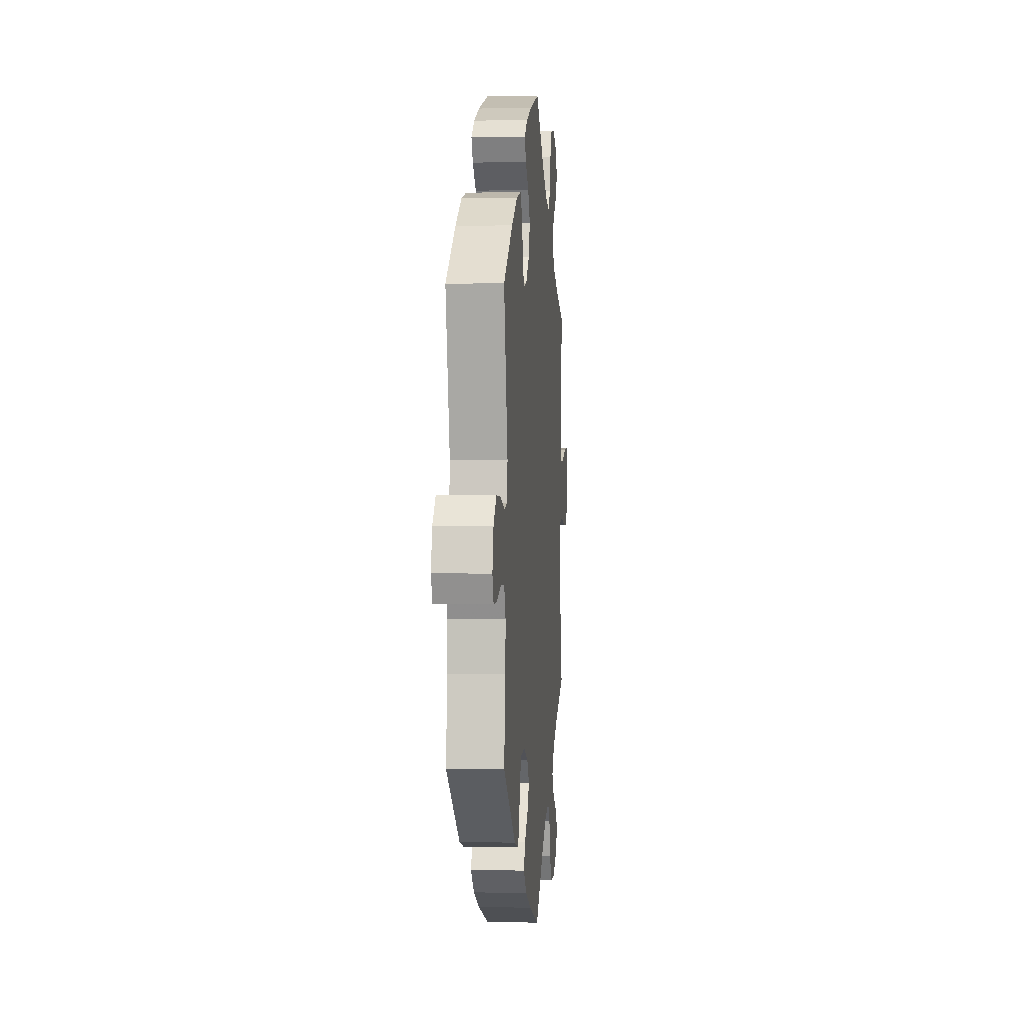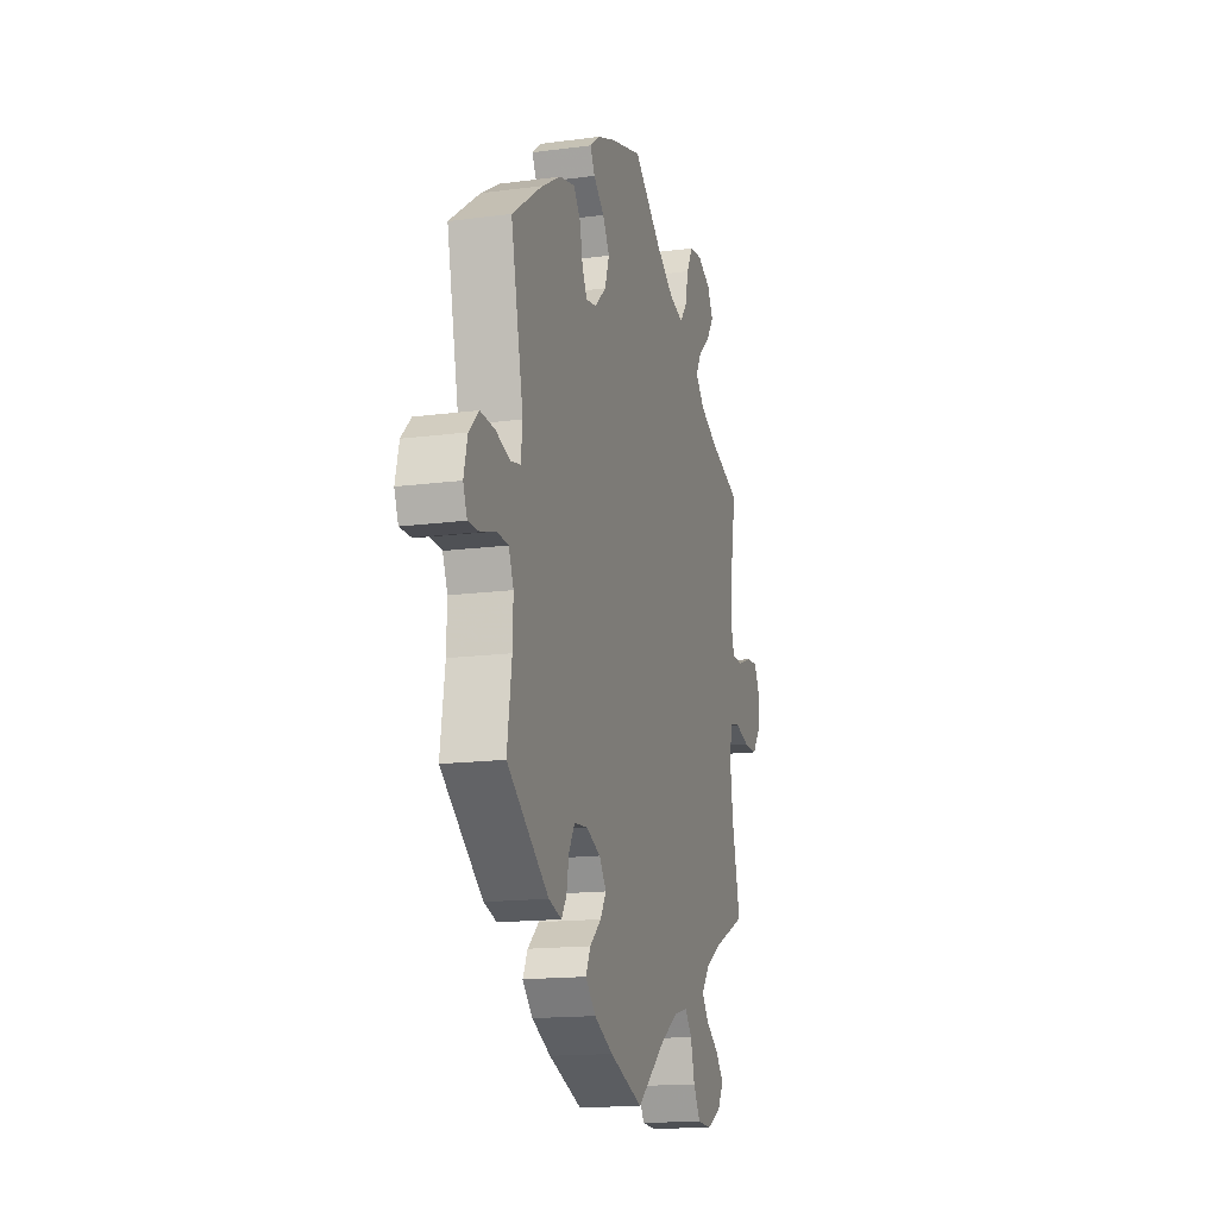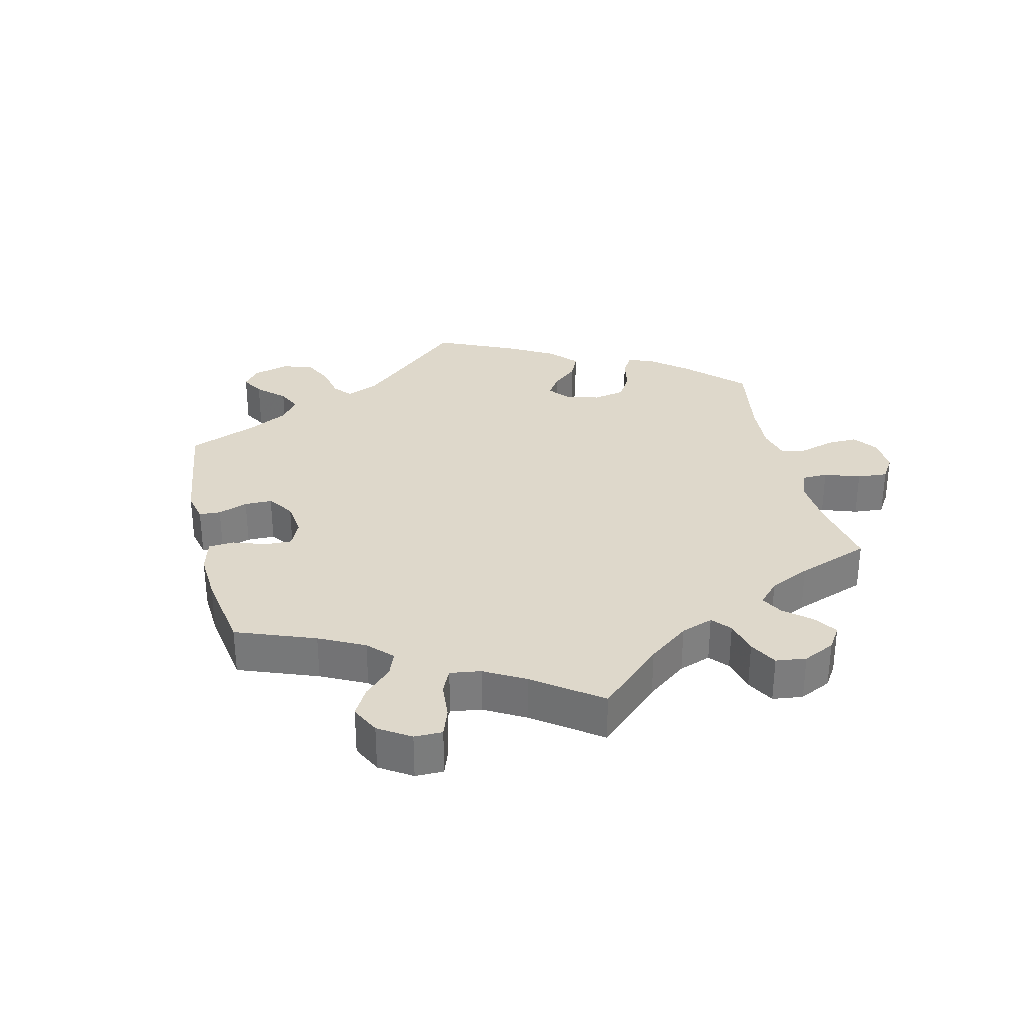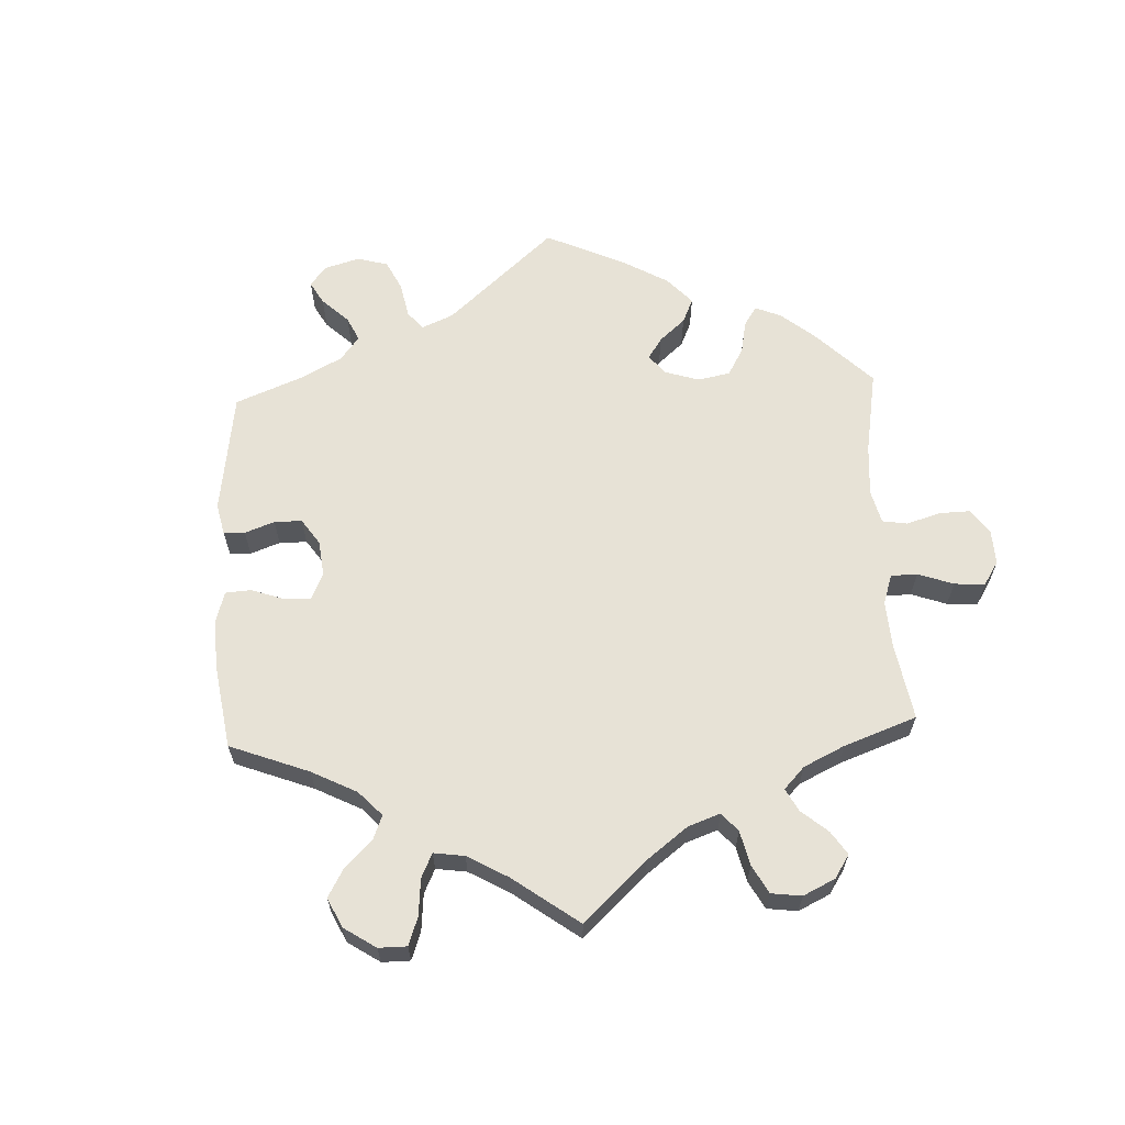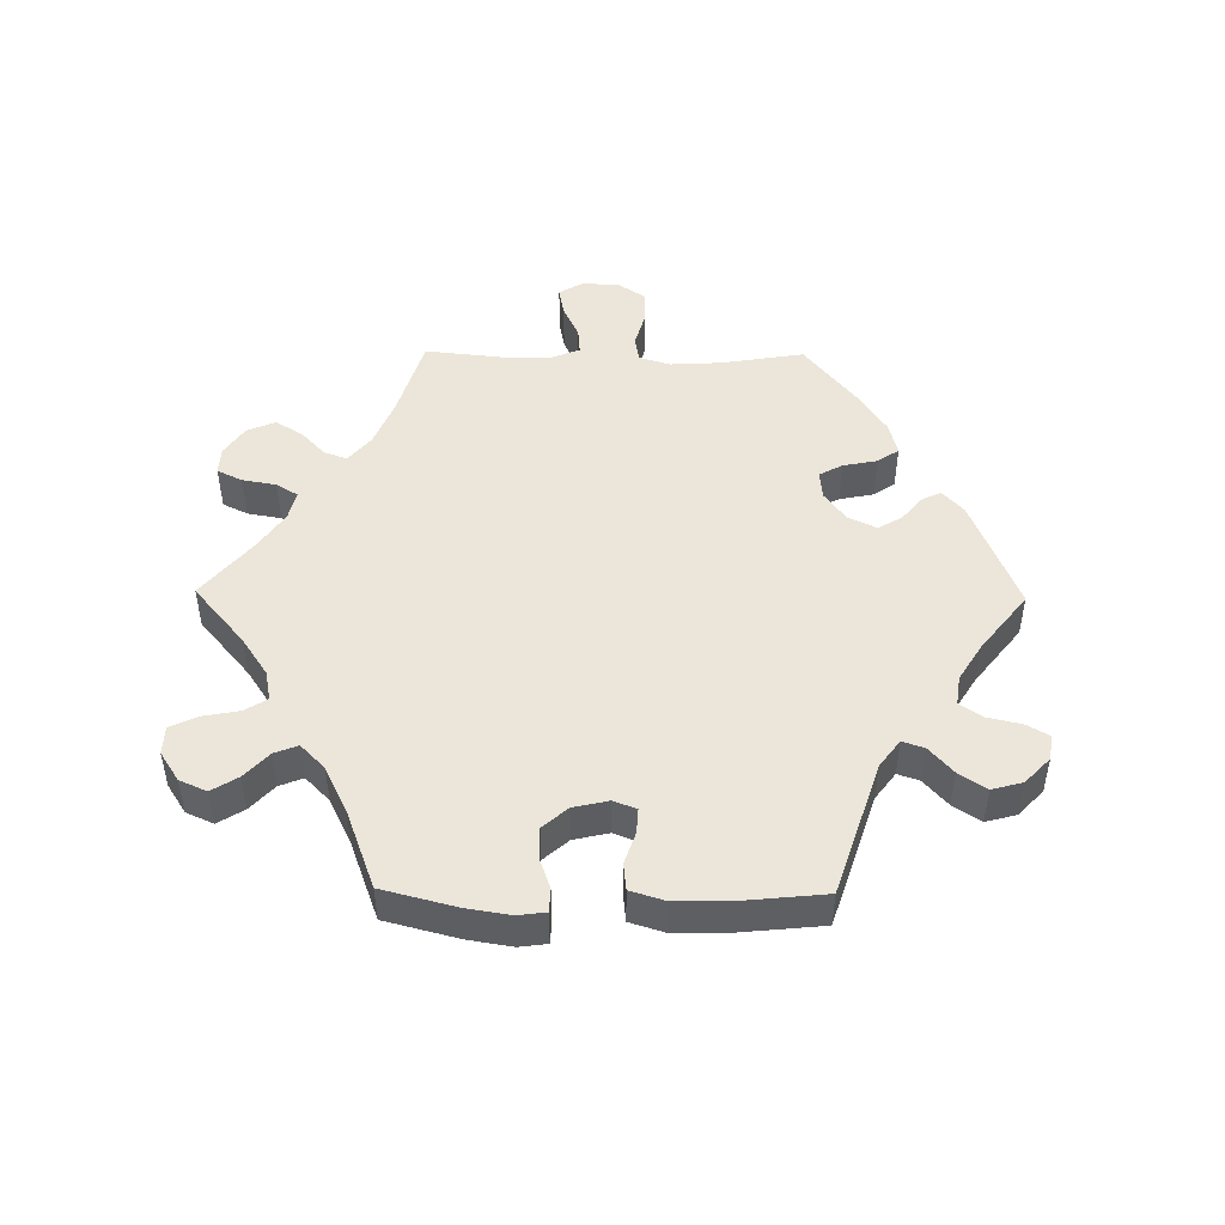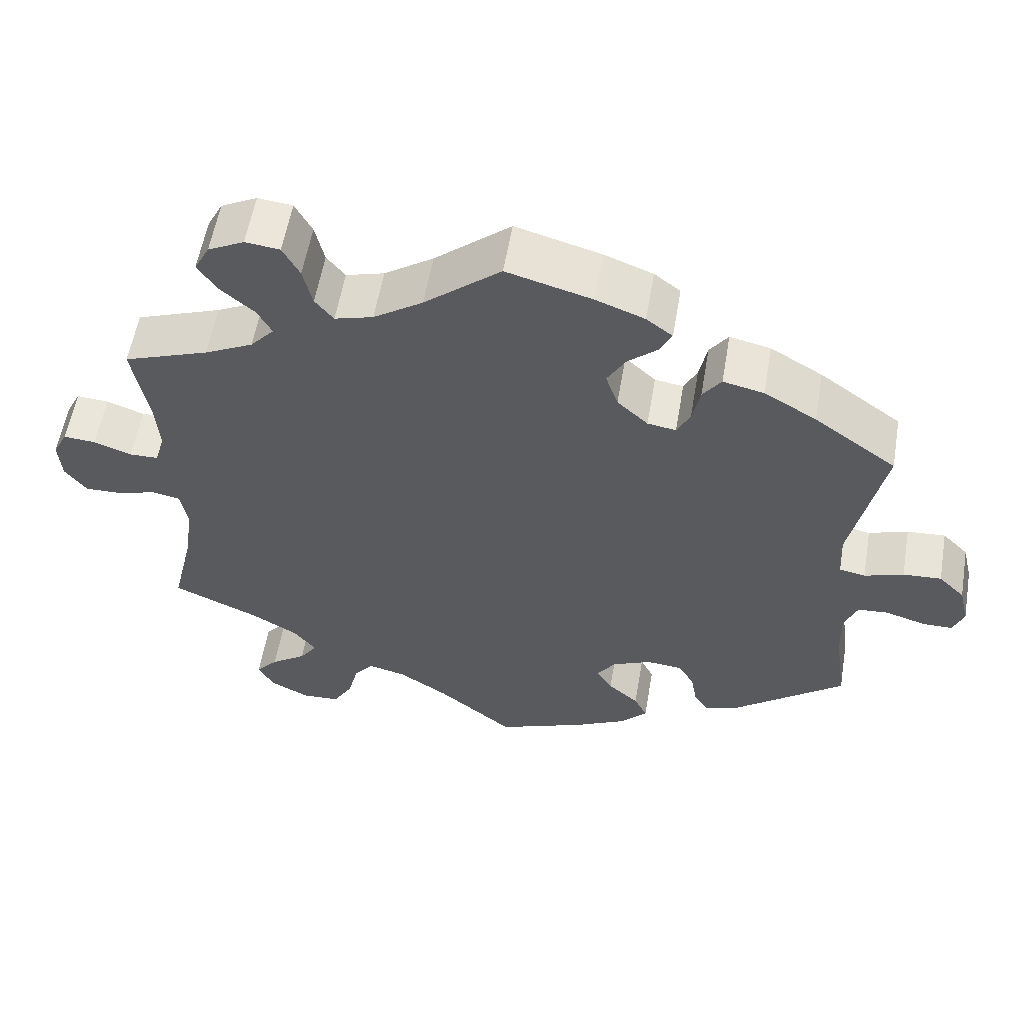
<metadata>
{"format":"obj","ext":"obj","renderer":"f3d","projection":"perspective","resolution":1024,"background":"white","views":[{"elev":2.2,"azim":95.1,"up":"+Z"},{"elev":-15.4,"azim":105.7,"up":"+Z"},{"elev":31.6,"azim":-133.4,"up":"+Y"},{"elev":63.4,"azim":-122.6,"up":"+Y"},{"elev":48.2,"azim":30.7,"up":"+Y"},{"elev":57.1,"azim":9.7,"up":"+Z"}]}
</metadata>
<code>
v 0.457 0.07 0.08
v 0.463 0.07 0.029
v 0.497 0.07 0.022
v 0.548 0.07 0.039
v 0.598 0.07 0.042
v 0.632 0.07 0.008
v 0.645 0.07 -0.045
v 0.631 0.07 -0.081
v 0.592 0.07 -0.081
v 0.54 0.07 -0.065
v 0.5 0.07 -0.068
v 0.483 0.07 -0.11
v 0.485 0.07 -0.176
v 0.501 0.07 -0.288
v 0.355 0.07 -0.402
v 0.31 0.07 -0.416
v 0.292 0.07 -0.389
v 0.284 0.07 -0.342
v 0.263 0.07 -0.306
v 0.216 0.07 -0.302
v 0.166 0.07 -0.324
v 0.141 0.07 -0.359
v 0.162 0.07 -0.393
v 0.202 0.07 -0.428
v 0.219 0.07 -0.463
v 0.183 0.07 -0.5
v 0.117 0.07 -0.533
v 0 0.07 -0.578
v -0.099 0.07 -0.497
v -0.163 0.07 -0.455
v -0.212 0.07 -0.443
v -0.237 0.07 -0.474
v -0.251 0.07 -0.529
v -0.276 0.07 -0.571
v -0.325 0.07 -0.574
v -0.376 0.07 -0.548
v -0.397 0.07 -0.511
v -0.368 0.07 -0.477
v -0.322 0.07 -0.445
v -0.299 0.07 -0.412
v -0.328 0.07 -0.375
v -0.389 0.07 -0.339
v -0.501 0.07 -0.289
v -0.471 0.07 -0.162
v -0.461 0.07 -0.086
v -0.47 0.07 -0.035
v -0.506 0.07 -0.028
v -0.557 0.07 -0.043
v -0.605 0.07 -0.044
v -0.633 0.07 -0.007
v -0.637 0.07 0.046
v -0.618 0.07 0.083
v -0.576 0.07 0.08
v -0.527 0.07 0.062
v -0.489 0.07 0.063
v -0.476 0.07 0.106
v -0.481 0.07 0.174
v -0.501 0.07 0.289
v -0.39 0.07 0.329
v -0.327 0.07 0.36
v -0.296 0.07 0.395
v -0.315 0.07 0.43
v -0.358 0.07 0.467
v -0.384 0.07 0.505
v -0.364 0.07 0.543
v -0.317 0.07 0.567
v -0.272 0.07 0.562
v -0.25 0.07 0.521
v -0.238 0.07 0.469
v -0.214 0.07 0.439
v -0.164 0.07 0.453
v -0.1 0.07 0.496
v -0.001 0.07 0.578
v 0.11 0.07 0.547
v 0.173 0.07 0.523
v 0.207 0.07 0.497
v 0.191 0.07 0.466
v 0.153 0.07 0.433
v 0.129 0.07 0.392
v 0.145 0.07 0.345
v 0.185 0.07 0.308
v 0.222 0.07 0.302
v 0.239 0.07 0.336
v 0.249 0.07 0.386
v 0.273 0.07 0.419
v 0.326 0.07 0.407
v 0.394 0.07 0.367
v 0.501 0.07 0.29
v 0.457 0 0.08
v 0.463 0 0.029
v 0.497 0 0.022
v 0.548 0 0.039
v 0.598 0 0.042
v 0.632 0 0.008
v 0.645 0 -0.045
v 0.631 0 -0.081
v 0.592 0 -0.081
v 0.54 0 -0.065
v 0.5 0 -0.068
v 0.483 0 -0.11
v 0.485 0 -0.176
v 0.501 0 -0.288
v 0.355 0 -0.402
v 0.31 0 -0.416
v 0.292 0 -0.389
v 0.284 0 -0.342
v 0.263 0 -0.306
v 0.216 0 -0.302
v 0.166 0 -0.324
v 0.141 0 -0.359
v 0.162 0 -0.393
v 0.202 0 -0.428
v 0.219 0 -0.463
v 0.183 0 -0.5
v 0.117 0 -0.533
v 0 0 -0.578
v -0.099 0 -0.497
v -0.163 0 -0.455
v -0.212 0 -0.443
v -0.237 0 -0.474
v -0.251 0 -0.529
v -0.276 0 -0.571
v -0.325 0 -0.574
v -0.376 0 -0.548
v -0.397 0 -0.511
v -0.368 0 -0.477
v -0.322 0 -0.445
v -0.299 0 -0.412
v -0.328 0 -0.375
v -0.389 0 -0.339
v -0.501 0 -0.289
v -0.471 0 -0.162
v -0.461 0 -0.086
v -0.47 0 -0.035
v -0.506 0 -0.028
v -0.557 0 -0.043
v -0.605 0 -0.044
v -0.633 0 -0.007
v -0.637 0 0.046
v -0.618 0 0.083
v -0.576 0 0.08
v -0.527 0 0.062
v -0.489 0 0.063
v -0.476 0 0.106
v -0.481 0 0.174
v -0.501 0 0.289
v -0.39 0 0.329
v -0.327 0 0.36
v -0.296 0 0.395
v -0.315 0 0.43
v -0.358 0 0.467
v -0.384 0 0.505
v -0.364 0 0.543
v -0.317 0 0.567
v -0.272 0 0.562
v -0.25 0 0.521
v -0.238 0 0.469
v -0.214 0 0.439
v -0.164 0 0.453
v -0.1 0 0.496
v -0.001 0 0.578
v 0.11 0 0.547
v 0.173 0 0.523
v 0.207 0 0.497
v 0.191 0 0.466
v 0.153 0 0.433
v 0.129 0 0.392
v 0.145 0 0.345
v 0.185 0 0.308
v 0.222 0 0.302
v 0.239 0 0.336
v 0.249 0 0.386
v 0.273 0 0.419
v 0.326 0 0.407
v 0.394 0 0.367
v 0.501 0 0.29
f 87 88 1
f 86 87 1 2
f 83 84 85 86
f 82 83 86 2
f 81 82 2
f 80 81 2
f 75 76 77 78
f 75 78 79
f 72 73 74 75
f 71 72 75 79
f 70 71 79 80
f 66 67 68 69
f 66 69 70
f 65 66 70
f 62 63 64 65
f 61 62 65 70
f 60 61 70 80
f 57 58 59
f 56 57 59 60
f 55 56 60 80
f 51 52 53 54
f 51 54 55
f 50 51 55
f 47 48 49 50
f 47 50 55 80
f 42 43 44
f 41 42 44 45
f 40 41 45 46
f 36 37 38 39
f 36 39 40
f 35 36 40
f 32 33 34 35
f 31 32 35 40
f 30 31 40 46
f 26 27 28 29
f 26 29 30 46
f 23 24 25 26
f 22 23 26 46
f 15 16 17 18
f 13 14 15 18
f 12 13 18 19
f 11 12 19 20
f 7 8 9 10
f 7 10 11
f 6 7 11
f 3 4 5 6
f 3 6 11
f 2 3 11 20
f 46 47 80 2
f 21 22 46
f 2 20 21 46
f 89 176 175
f 90 89 175 174
f 174 173 172 171
f 90 174 171 170
f 90 170 169
f 90 169 168
f 166 165 164 163
f 167 166 163
f 163 162 161 160
f 167 163 160 159
f 168 167 159 158
f 157 156 155 154
f 158 157 154
f 158 154 153
f 153 152 151 150
f 158 153 150 149
f 168 158 149 148
f 147 146 145
f 148 147 145 144
f 168 148 144 143
f 142 141 140 139
f 143 142 139
f 143 139 138
f 138 137 136 135
f 168 143 138 135
f 132 131 130
f 133 132 130 129
f 134 133 129 128
f 127 126 125 124
f 128 127 124
f 128 124 123
f 123 122 121 120
f 128 123 120 119
f 134 128 119 118
f 117 116 115 114
f 134 118 117 114
f 114 113 112 111
f 134 114 111 110
f 106 105 104 103
f 106 103 102 101
f 107 106 101 100
f 108 107 100 99
f 98 97 96 95
f 99 98 95
f 99 95 94
f 94 93 92 91
f 99 94 91
f 108 99 91 90
f 90 168 135 134
f 134 110 109
f 134 109 108 90
f 1 89 90 2
f 2 90 91 3
f 3 91 92 4
f 4 92 93 5
f 5 93 94 6
f 6 94 95 7
f 7 95 96 8
f 8 96 97 9
f 9 97 98 10
f 10 98 99 11
f 11 99 100 12
f 12 100 101 13
f 13 101 102 14
f 14 102 103 15
f 15 103 104 16
f 16 104 105 17
f 17 105 106 18
f 18 106 107 19
f 19 107 108 20
f 20 108 109 21
f 21 109 110 22
f 22 110 111 23
f 23 111 112 24
f 24 112 113 25
f 25 113 114 26
f 26 114 115 27
f 27 115 116 28
f 28 116 117 29
f 29 117 118 30
f 30 118 119 31
f 31 119 120 32
f 32 120 121 33
f 33 121 122 34
f 34 122 123 35
f 35 123 124 36
f 36 124 125 37
f 37 125 126 38
f 38 126 127 39
f 39 127 128 40
f 40 128 129 41
f 41 129 130 42
f 42 130 131 43
f 43 131 132 44
f 44 132 133 45
f 45 133 134 46
f 46 134 135 47
f 47 135 136 48
f 48 136 137 49
f 49 137 138 50
f 50 138 139 51
f 51 139 140 52
f 52 140 141 53
f 53 141 142 54
f 54 142 143 55
f 55 143 144 56
f 56 144 145 57
f 57 145 146 58
f 58 146 147 59
f 59 147 148 60
f 60 148 149 61
f 61 149 150 62
f 62 150 151 63
f 63 151 152 64
f 64 152 153 65
f 65 153 154 66
f 66 154 155 67
f 67 155 156 68
f 68 156 157 69
f 69 157 158 70
f 70 158 159 71
f 71 159 160 72
f 72 160 161 73
f 73 161 162 74
f 74 162 163 75
f 75 163 164 76
f 76 164 165 77
f 77 165 166 78
f 78 166 167 79
f 79 167 168 80
f 80 168 169 81
f 81 169 170 82
f 82 170 171 83
f 83 171 172 84
f 84 172 173 85
f 85 173 174 86
f 86 174 175 87
f 87 175 176 88
f 88 176 89 1

</code>
